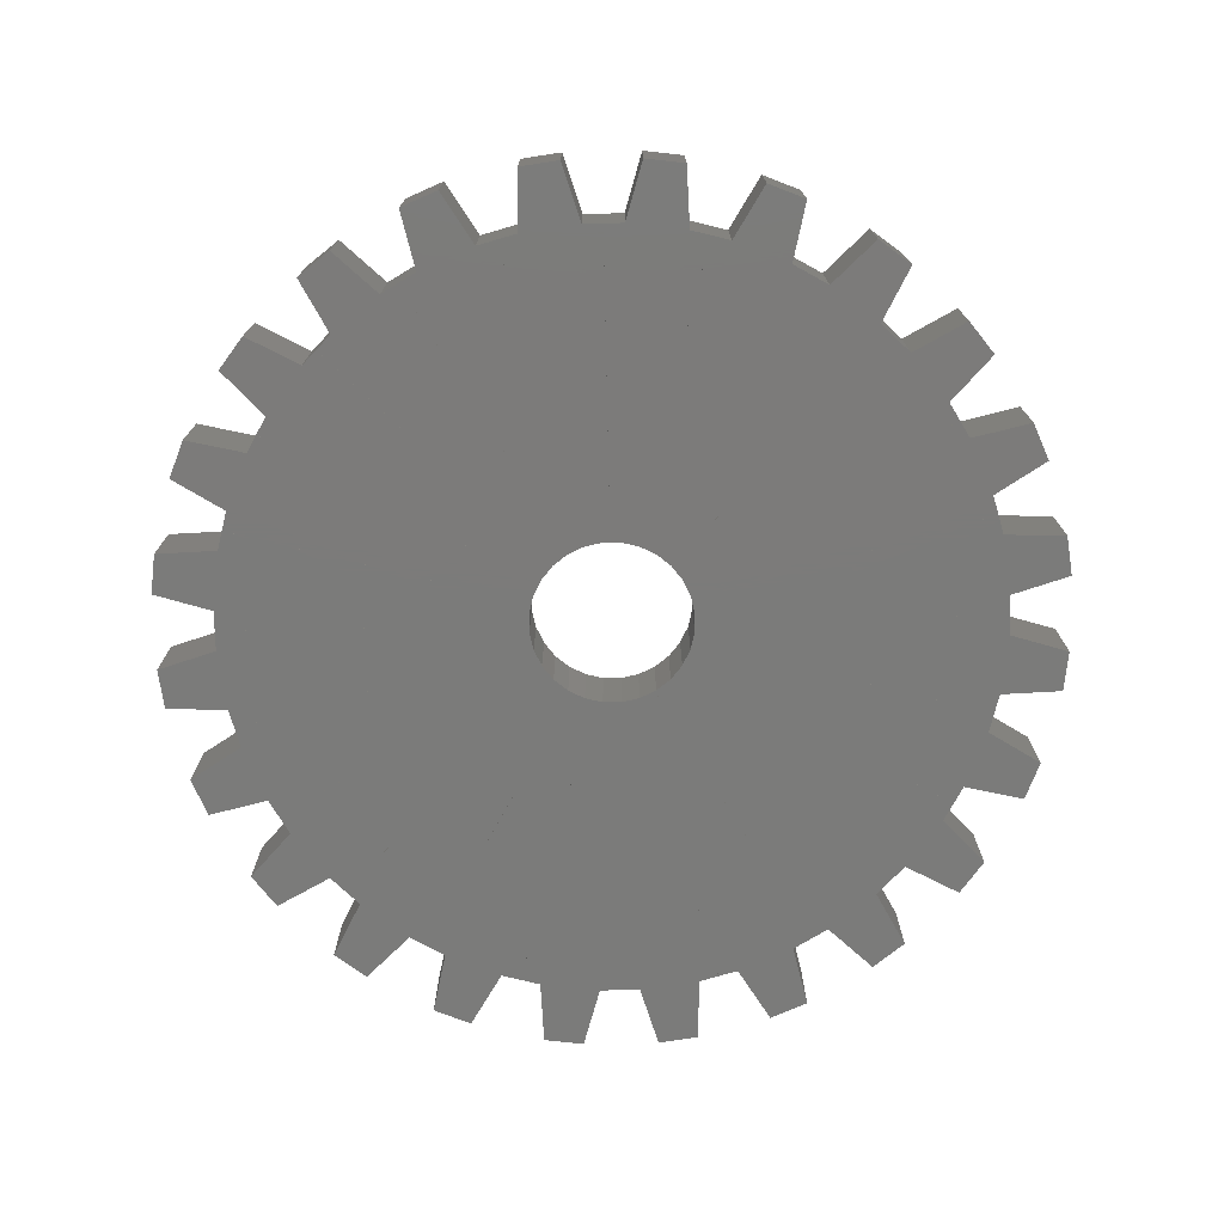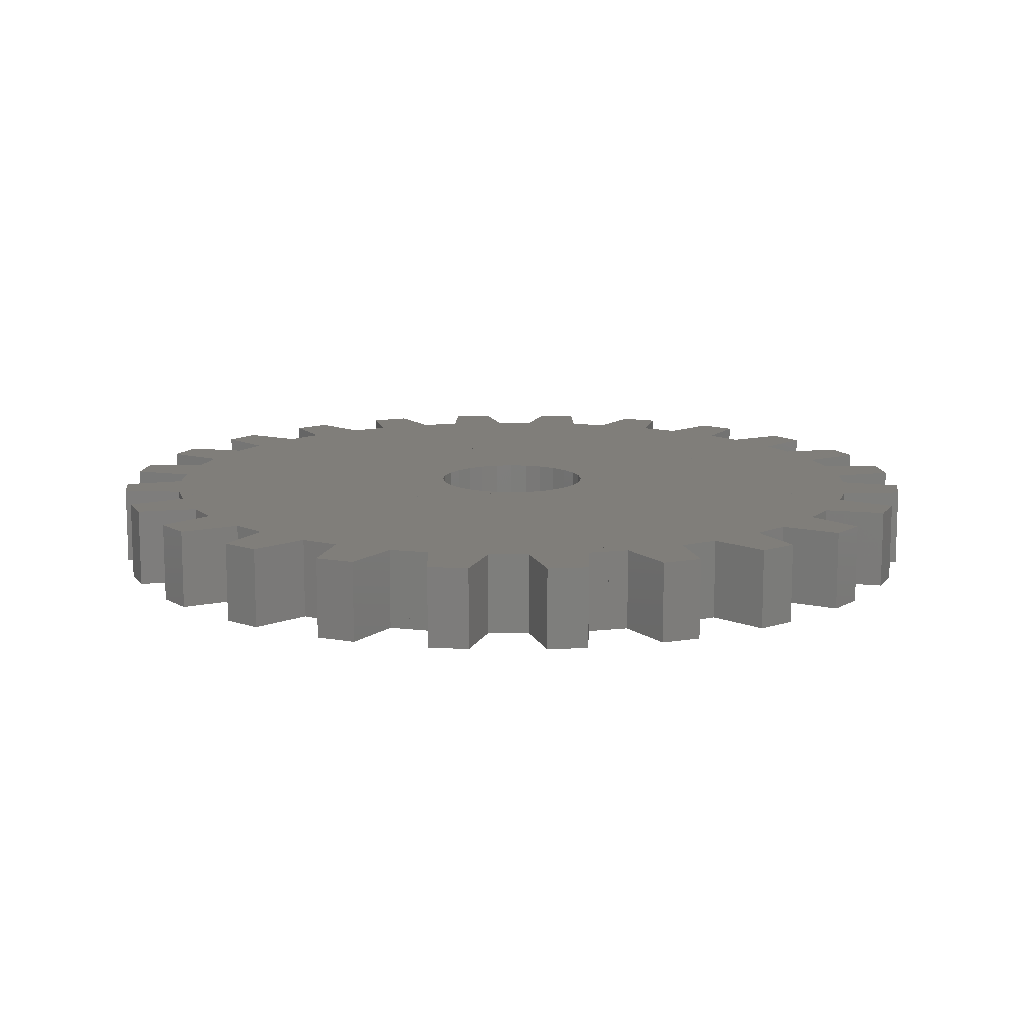
<metadata>
{"format":"stl","ext":"stl","renderer":"f3d","projection":"perspective","resolution":1024,"background":"white","views":[{"elev":-74.5,"azim":-96.3,"up":"+Z"},{"elev":12.2,"azim":38.0,"up":"+Z"}]}
</metadata>
<code>
# stl→obj: 410 verts, 788 faces
v -2.491 18.92 0
v -0.5188 3.942 0
v -2.491 18.92 4
v -0.5188 3.942 4
v -1.5 19.05 0
v -1 22.05 0
v 5.402e-15 22.05 0
v 1 22.05 0
v 1.5 19.05 0
v 2.491 18.92 0
v 0 4 0
v 0.5188 3.942 0
v -1.5 19.05 4
v 0.5188 3.942 4
v 0 4 4
v 2.491 18.92 4
v 1.5 19.05 4
v 1 22.05 4
v -1 22.05 4
v 5.402e-15 22.05 4
v -7.304 17.63 0
v -1.523 3.678 0
v -7.304 17.63 4
v -1.523 3.678 4
v -6.381 18.02 0
v -6.674 21.04 0
v -4.742 21.56 0
v -3.483 18.79 0
v -2.492 18.92 0
v -0.8901 3.9 0
v -0.519 3.942 0
v -6.381 18.02 4
v -0.519 3.942 4
v -0.8901 3.9 4
v -2.492 18.92 4
v -3.483 18.79 4
v -4.742 21.56 4
v -6.674 21.04 4
v -11.89 18.6 0
v -11.89 18.6 4
v -10.16 19.6 0
v -10.16 19.6 4
v -10.83 15.75 0
v -10.83 15.75 4
v -8.228 17.25 0
v -7.305 17.63 0
v -1.524 3.678 0
v -1.736 3.604 0
v -2.43 3.167 0
v -11.62 15.14 0
v -8.228 17.25 4
v -1.736 3.604 4
v -1.524 3.678 4
v -2.43 3.167 4
v -11.62 15.14 4
v -7.305 17.63 4
v -16.3 14.89 0
v -16.3 14.89 4
v -14.89 16.3 0
v -14.89 16.3 4
v -14.53 12.41 0
v -14.53 12.41 4
v -12.41 14.53 0
v -2.494 3.127 0
v -3.127 2.494 0
v -3.167 2.43 0
v -15.14 11.62 0
v -12.41 14.53 4
v -3.127 2.494 4
v -2.494 3.127 4
v -3.167 2.43 4
v -15.14 11.62 4
v -19.6 10.16 0
v -19.6 10.16 4
v -18.6 11.89 0
v -18.6 11.89 4
v -17.25 8.228 0
v -17.25 8.228 4
v -15.75 10.83 0
v -3.604 1.736 0
v -3.678 1.524 0
v -17.63 7.305 0
v -15.75 10.83 4
v -3.604 1.736 4
v -3.678 1.524 4
v -17.63 7.305 4
v -21.56 4.742 0
v -21.56 4.742 4
v -21.04 6.674 0
v -21.04 6.674 4
v -18.79 3.483 0
v -18.79 3.483 4
v -18.02 6.381 0
v -17.63 7.304 0
v -3.678 1.523 0
v -3.9 0.8901 0
v -3.942 0.519 0
v -18.92 2.492 0
v -18.02 6.381 4
v -3.9 0.8901 4
v -3.678 1.523 4
v -3.942 0.519 4
v -18.92 2.492 4
v -17.63 7.304 4
v -22.05 -1 0
v -22.05 -1 4
v -22.05 1 0
v -22.05 1 4
v -19.05 -1.5 0
v -19.05 -1.5 4
v -19.05 1.5 0
v -18.92 2.491 0
v -3.942 0.5188 0
v -4 0 0
v -3.942 -0.5188 0
v -18.92 -2.491 0
v -19.05 1.5 4
v -4 0 4
v -3.942 0.5188 4
v -3.942 -0.5188 4
v -18.92 -2.491 4
v -18.92 2.491 4
v -21.56 -4.742 0
v -21.56 -4.742 4
v -18.79 -3.483 0
v -18.79 -3.483 4
v -21.04 -6.674 0
v -21.04 -6.674 4
v -3.942 -0.519 0
v -18.92 -2.492 0
v -3.9 -0.8901 0
v -3.678 -1.523 0
v -18.02 -6.381 0
v -17.63 -7.304 0
v -18.92 -2.492 4
v -17.63 -7.304 4
v -18.02 -6.381 4
v -3.678 -1.523 4
v -3.9 -0.8901 4
v -3.942 -0.519 4
v -19.6 -10.16 0
v -19.6 -10.16 4
v -17.25 -8.228 0
v -17.25 -8.228 4
v -18.6 -11.89 0
v -18.6 -11.89 4
v -3.678 -1.524 0
v -17.63 -7.305 0
v -3.604 -1.736 0
v -3.167 -2.43 0
v -15.75 -10.83 0
v -15.14 -11.62 0
v -17.63 -7.305 4
v -15.14 -11.62 4
v -15.75 -10.83 4
v -3.167 -2.43 4
v -3.604 -1.736 4
v -3.678 -1.524 4
v -16.3 -14.89 0
v -16.3 -14.89 4
v -14.53 -12.41 0
v -14.53 -12.41 4
v -14.89 -16.3 0
v -14.89 -16.3 4
v -3.127 -2.494 0
v -2.494 -3.127 0
v -2.43 -3.167 0
v -12.41 -14.53 0
v -11.62 -15.14 0
v -11.62 -15.14 4
v -12.41 -14.53 4
v -2.43 -3.167 4
v -2.494 -3.127 4
v -3.127 -2.494 4
v -11.89 -18.6 0
v -11.89 -18.6 4
v -10.83 -15.75 0
v -10.83 -15.75 4
v -10.16 -19.6 0
v -10.16 -19.6 4
v -1.736 -3.604 0
v -1.524 -3.678 0
v -8.228 -17.25 0
v -7.305 -17.63 0
v -7.305 -17.63 4
v -8.228 -17.25 4
v -1.524 -3.678 4
v -1.736 -3.604 4
v -7.304 -17.63 0
v -7.304 -17.63 4
v -1.523 -3.678 0
v -1.523 -3.678 4
v -6.381 -18.02 0
v -6.381 -18.02 4
v -0.8901 -3.9 0
v -0.519 -3.942 0
v -2.492 -18.92 0
v -3.483 -18.79 0
v -4.742 -21.56 0
v -6.674 -21.04 0
v -0.8901 -3.9 4
v -3.483 -18.79 4
v -2.492 -18.92 4
v -6.674 -21.04 4
v -4.742 -21.56 4
v -0.519 -3.942 4
v -2.491 -18.92 0
v -2.491 -18.92 4
v -0.5188 -3.942 0
v -0.5188 -3.942 4
v -1.5 -19.05 0
v -1.5 -19.05 4
v 0 -4 0
v 0.5188 -3.942 0
v 2.491 -18.92 0
v 1.5 -19.05 0
v 1 -22.05 0
v -1 -22.05 0
v 0 -4 4
v 1.5 -19.05 4
v 2.491 -18.92 4
v -1 -22.05 4
v 1 -22.05 4
v 0.5188 -3.942 4
v 0.519 -3.942 0
v 0.8901 -3.9 0
v 2.492 -18.92 0
v 1.523 -3.678 0
v 7.304 -17.63 0
v 6.381 -18.02 0
v 3.483 -18.79 0
v 6.674 -21.04 0
v 4.742 -21.56 0
v 0.8901 -3.9 4
v 0.519 -3.942 4
v 2.492 -18.92 4
v 3.483 -18.79 4
v 4.742 -21.56 4
v 6.674 -21.04 4
v 6.381 -18.02 4
v 7.304 -17.63 4
v 1.523 -3.678 4
v 1.524 -3.678 0
v 1.736 -3.604 0
v 7.305 -17.63 0
v 2.43 -3.167 0
v 11.62 -15.14 0
v 10.83 -15.75 0
v 8.228 -17.25 0
v 11.89 -18.6 0
v 10.16 -19.6 0
v 1.736 -3.604 4
v 1.524 -3.678 4
v 7.305 -17.63 4
v 8.228 -17.25 4
v 10.16 -19.6 4
v 11.89 -18.6 4
v 10.83 -15.75 4
v 11.62 -15.14 4
v 2.43 -3.167 4
v 2.494 -3.127 0
v 3.127 -2.494 0
v 3.167 -2.43 0
v 15.14 -11.62 0
v 14.53 -12.41 0
v 12.41 -14.53 0
v 16.3 -14.89 0
v 14.89 -16.3 0
v 2.494 -3.127 4
v 12.41 -14.53 4
v 14.89 -16.3 4
v 16.3 -14.89 4
v 14.53 -12.41 4
v 15.14 -11.62 4
v 3.167 -2.43 4
v 3.127 -2.494 4
v 3.604 -1.736 0
v 3.678 -1.524 0
v 17.63 -7.305 0
v 17.25 -8.228 0
v 15.75 -10.83 0
v 19.6 -10.16 0
v 18.6 -11.89 0
v 3.604 -1.736 4
v 15.75 -10.83 4
v 18.6 -11.89 4
v 19.6 -10.16 4
v 17.25 -8.228 4
v 17.63 -7.305 4
v 3.678 -1.524 4
v 3.678 -1.523 0
v 3.9 -0.8901 0
v 17.63 -7.304 0
v 3.942 -0.519 0
v 18.92 -2.492 0
v 18.79 -3.483 0
v 18.02 -6.381 0
v 21.56 -4.742 0
v 21.04 -6.674 0
v 3.9 -0.8901 4
v 3.678 -1.523 4
v 17.63 -7.304 4
v 18.02 -6.381 4
v 21.04 -6.674 4
v 21.56 -4.742 4
v 18.79 -3.483 4
v 18.92 -2.492 4
v 3.942 -0.519 4
v 3.942 -0.5188 0
v 4 0 0
v 18.92 -2.491 0
v 3.942 0.5188 0
v 18.92 2.491 0
v 19.05 1.5 0
v 19.05 -1.5 0
v 22.05 1 0
v 22.05 -1 0
v 4 0 4
v 3.942 -0.5188 4
v 18.92 -2.491 4
v 19.05 -1.5 4
v 22.05 -1 4
v 22.05 1 4
v 19.05 1.5 4
v 18.92 2.491 4
v 3.942 0.5188 4
v 3.678 1.523 0
v 17.63 7.304 0
v 3.9 0.8901 0
v 18.02 6.381 0
v 21.04 6.674 0
v 21.56 4.742 0
v 18.79 3.483 0
v 18.92 2.492 0
v 3.942 0.519 0
v 3.678 1.523 4
v 17.63 7.304 4
v 3.9 0.8901 4
v 3.942 0.519 4
v 18.92 2.492 4
v 18.79 3.483 4
v 21.56 4.742 4
v 21.04 6.674 4
v 18.02 6.381 4
v 3.167 2.43 0
v 15.14 11.62 0
v 3.604 1.736 0
v 15.75 10.83 0
v 18.6 11.89 0
v 19.6 10.16 0
v 17.25 8.228 0
v 17.63 7.305 0
v 3.678 1.524 0
v 3.167 2.43 4
v 15.14 11.62 4
v 3.604 1.736 4
v 3.678 1.524 4
v 17.63 7.305 4
v 17.25 8.228 4
v 19.6 10.16 4
v 18.6 11.89 4
v 15.75 10.83 4
v 2.43 3.167 0
v 11.62 15.14 0
v 2.494 3.127 0
v 12.41 14.53 0
v 14.89 16.3 0
v 16.3 14.89 0
v 14.53 12.41 0
v 3.127 2.494 0
v 2.43 3.167 4
v 11.62 15.14 4
v 2.494 3.127 4
v 3.127 2.494 4
v 14.53 12.41 4
v 16.3 14.89 4
v 14.89 16.3 4
v 12.41 14.53 4
v 1.524 3.678 0
v 7.305 17.63 0
v 1.736 3.604 0
v 8.228 17.25 0
v 10.16 19.6 0
v 11.89 18.6 0
v 10.83 15.75 0
v 1.524 3.678 4
v 7.305 17.63 4
v 1.736 3.604 4
v 10.83 15.75 4
v 11.89 18.6 4
v 10.16 19.6 4
v 8.228 17.25 4
v 0.519 3.942 0
v 2.492 18.92 0
v 0.8901 3.9 0
v 3.483 18.79 0
v 4.742 21.56 0
v 6.674 21.04 0
v 6.381 18.02 0
v 7.304 17.63 0
v 1.523 3.678 0
v 0.519 3.942 4
v 2.492 18.92 4
v 0.8901 3.9 4
v 1.523 3.678 4
v 7.304 17.63 4
v 6.381 18.02 4
v 6.674 21.04 4
v 4.742 21.56 4
v 3.483 18.79 4
f 1 2 3
f 3 2 4
f 1 5 2
f 2 5 6
f 2 6 7
f 2 7 8
f 2 8 9
f 2 9 10
f 11 10 12
f 2 10 11
f 1 3 5
f 5 3 13
f 13 3 4
f 14 13 15
f 15 13 4
f 16 13 14
f 17 13 16
f 18 13 17
f 19 18 20
f 19 13 18
f 11 15 4
f 2 11 4
f 12 14 15
f 11 12 15
f 14 12 10
f 16 14 10
f 9 17 10
f 10 17 16
f 9 8 18
f 17 9 18
f 7 20 8
f 8 20 18
f 6 19 7
f 7 19 20
f 5 13 6
f 6 13 19
f 21 22 23
f 23 22 24
f 21 25 22
f 22 25 26
f 22 26 27
f 22 27 28
f 22 28 29
f 30 29 31
f 22 29 30
f 21 23 25
f 25 23 32
f 32 23 24
f 33 32 34
f 34 32 24
f 35 32 33
f 36 32 35
f 37 32 36
f 38 32 37
f 30 34 24
f 22 30 24
f 31 33 34
f 30 31 34
f 31 29 35
f 33 31 35
f 28 36 29
f 29 36 35
f 28 27 37
f 36 28 37
f 26 38 27
f 27 38 37
f 26 25 38
f 38 25 32
f 39 40 41
f 41 40 42
f 39 43 40
f 40 43 44
f 39 41 43
f 43 41 45
f 43 45 46
f 43 46 47
f 43 47 48
f 43 48 49
f 43 49 50
f 45 41 42
f 51 45 42
f 52 53 42
f 42 40 44
f 54 42 44
f 55 54 44
f 54 52 42
f 53 51 42
f 53 56 51
f 50 55 43
f 43 55 44
f 50 49 55
f 55 49 54
f 48 52 54
f 49 48 54
f 47 53 52
f 48 47 52
f 47 46 56
f 53 47 56
f 45 51 46
f 46 51 56
f 57 58 59
f 59 58 60
f 57 61 58
f 58 61 62
f 57 59 61
f 61 59 63
f 61 63 50
f 61 50 49
f 61 49 64
f 61 64 65
f 65 66 61
f 61 66 67
f 59 60 63
f 63 60 68
f 69 70 60
f 60 58 62
f 71 60 62
f 72 71 62
f 71 69 60
f 70 54 60
f 54 68 60
f 54 55 68
f 67 72 61
f 61 72 62
f 72 67 66
f 71 72 66
f 65 69 71
f 66 65 71
f 64 70 69
f 65 64 69
f 49 54 70
f 64 49 70
f 49 50 55
f 54 49 55
f 63 68 50
f 50 68 55
f 73 74 75
f 75 74 76
f 74 73 77
f 78 74 77
f 73 75 77
f 77 75 79
f 77 79 67
f 77 67 66
f 77 66 80
f 77 80 81
f 77 81 82
f 75 76 79
f 79 76 83
f 84 71 76
f 76 74 78
f 85 76 78
f 86 85 78
f 85 84 76
f 71 83 76
f 71 72 83
f 82 86 77
f 77 86 78
f 86 82 81
f 85 86 81
f 80 84 85
f 81 80 85
f 66 71 84
f 80 66 84
f 67 72 66
f 66 72 71
f 79 83 67
f 67 83 72
f 87 88 89
f 89 88 90
f 88 87 91
f 92 88 91
f 87 89 91
f 91 89 93
f 91 93 94
f 91 94 95
f 91 95 96
f 91 96 97
f 91 97 98
f 89 90 93
f 93 90 99
f 100 101 90
f 90 88 92
f 102 90 92
f 103 102 92
f 102 100 90
f 101 99 90
f 101 104 99
f 98 103 91
f 91 103 92
f 103 98 97
f 102 103 97
f 96 100 102
f 97 96 102
f 95 101 100
f 96 95 100
f 94 104 95
f 95 104 101
f 93 99 94
f 94 99 104
f 105 106 107
f 107 106 108
f 106 105 109
f 110 106 109
f 105 107 109
f 109 107 111
f 109 111 112
f 109 112 113
f 109 113 114
f 109 114 115
f 109 115 116
f 107 108 111
f 111 108 117
f 118 119 108
f 108 106 110
f 120 108 110
f 121 120 110
f 120 118 108
f 119 117 108
f 119 122 117
f 109 116 110
f 110 116 121
f 121 116 115
f 120 121 115
f 118 120 115
f 114 118 115
f 113 119 118
f 114 113 118
f 112 122 113
f 113 122 119
f 111 117 112
f 112 117 122
f 123 124 125
f 125 124 126
f 123 127 124
f 124 127 128
f 123 125 127
f 129 125 130
f 127 125 129
f 127 129 131
f 127 131 132
f 133 132 134
f 127 132 133
f 130 125 135
f 135 125 126
f 126 124 128
f 136 126 137
f 137 126 128
f 138 126 136
f 139 126 138
f 140 126 139
f 135 126 140
f 128 127 133
f 137 128 133
f 133 134 137
f 137 134 136
f 136 134 132
f 138 136 132
f 139 138 132
f 131 139 132
f 140 139 131
f 129 140 131
f 130 135 129
f 129 135 140
f 141 142 143
f 143 142 144
f 141 145 142
f 142 145 146
f 141 143 145
f 147 143 148
f 145 143 147
f 145 147 149
f 145 149 150
f 151 150 152
f 145 150 151
f 148 143 153
f 153 143 144
f 144 142 146
f 154 144 155
f 155 144 146
f 156 144 154
f 157 144 156
f 158 144 157
f 153 144 158
f 146 145 151
f 155 146 151
f 151 152 155
f 155 152 154
f 154 152 150
f 156 154 150
f 157 156 150
f 149 157 150
f 158 157 149
f 147 158 149
f 148 153 147
f 147 153 158
f 159 160 161
f 161 160 162
f 159 163 160
f 160 163 164
f 159 161 163
f 150 161 152
f 163 161 150
f 163 150 165
f 163 165 166
f 166 167 163
f 168 167 169
f 163 167 168
f 152 161 154
f 154 161 162
f 162 160 164
f 170 162 171
f 171 162 164
f 172 162 170
f 173 162 172
f 174 162 173
f 156 162 174
f 154 162 156
f 164 163 168
f 171 164 168
f 171 168 169
f 170 171 169
f 170 169 167
f 172 170 167
f 172 167 173
f 173 167 166
f 173 166 174
f 174 166 165
f 156 174 165
f 150 156 165
f 152 154 150
f 150 154 156
f 175 176 177
f 177 176 178
f 176 175 179
f 180 176 179
f 175 177 179
f 167 177 169
f 179 177 167
f 179 167 181
f 179 181 182
f 183 182 184
f 179 182 183
f 170 169 177
f 178 170 177
f 178 176 180
f 185 178 186
f 186 178 180
f 187 178 185
f 188 178 187
f 172 178 188
f 170 178 172
f 180 179 183
f 186 180 183
f 186 183 184
f 185 186 184
f 185 184 182
f 187 185 182
f 187 182 188
f 188 182 181
f 188 181 172
f 172 181 167
f 169 170 167
f 167 170 172
f 189 190 191
f 191 190 192
f 190 189 193
f 194 190 193
f 189 191 193
f 193 191 195
f 193 195 196
f 193 196 197
f 193 197 198
f 193 198 199
f 193 199 200
f 201 195 192
f 192 195 191
f 202 203 192
f 192 190 194
f 204 192 194
f 204 205 192
f 205 202 192
f 203 201 192
f 203 206 201
f 200 204 193
f 193 204 194
f 204 200 199
f 205 204 199
f 205 199 198
f 202 205 198
f 202 198 197
f 203 202 197
f 203 197 196
f 206 203 196
f 206 196 201
f 201 196 195
f 207 208 209
f 209 208 210
f 208 207 211
f 212 208 211
f 207 209 211
f 211 209 213
f 211 213 214
f 211 214 215
f 211 215 216
f 211 216 217
f 211 217 218
f 219 213 210
f 210 213 209
f 220 221 210
f 210 208 212
f 222 210 212
f 222 223 210
f 223 220 210
f 221 219 210
f 221 224 219
f 211 218 212
f 212 218 222
f 222 218 217
f 223 222 217
f 223 217 216
f 220 223 216
f 220 216 215
f 221 220 215
f 215 214 224
f 221 215 224
f 224 214 219
f 219 214 213
f 225 226 227
f 227 226 228
f 227 228 229
f 227 229 230
f 231 230 232
f 227 230 231
f 231 232 233
f 234 226 235
f 235 226 225
f 225 227 235
f 235 227 236
f 236 227 231
f 237 236 231
f 231 233 237
f 237 233 238
f 238 233 232
f 239 238 232
f 232 230 240
f 239 232 240
f 240 230 229
f 241 240 229
f 229 228 242
f 241 229 242
f 242 228 234
f 234 228 226
f 234 235 236
f 238 234 237
f 237 234 236
f 239 234 238
f 240 234 239
f 241 234 240
f 242 234 241
f 243 244 245
f 245 244 246
f 245 246 247
f 245 247 248
f 249 248 250
f 245 248 249
f 249 250 251
f 252 244 253
f 253 244 243
f 243 245 253
f 253 245 254
f 254 245 249
f 255 254 249
f 249 251 255
f 255 251 256
f 256 251 250
f 257 256 250
f 250 248 258
f 257 250 258
f 258 248 247
f 259 258 247
f 247 246 260
f 259 247 260
f 260 246 252
f 252 246 244
f 252 253 254
f 256 252 255
f 255 252 254
f 257 252 256
f 258 252 257
f 259 252 258
f 260 252 259
f 246 261 247
f 247 261 262
f 262 263 247
f 247 263 264
f 247 264 265
f 266 265 267
f 247 265 266
f 266 267 268
f 269 261 260
f 260 261 246
f 246 247 260
f 260 247 259
f 259 247 266
f 270 259 266
f 270 266 268
f 271 270 268
f 271 268 267
f 272 271 267
f 267 265 273
f 272 267 273
f 273 265 264
f 274 273 264
f 263 275 264
f 264 275 274
f 275 263 276
f 276 263 262
f 276 262 269
f 269 262 261
f 269 260 259
f 271 269 270
f 270 269 259
f 272 269 271
f 273 269 272
f 274 269 273
f 276 269 274
f 275 276 274
f 263 277 264
f 264 277 278
f 264 278 279
f 264 279 280
f 281 280 282
f 264 280 281
f 281 282 283
f 284 277 275
f 275 277 263
f 275 263 264
f 274 275 264
f 274 264 281
f 285 274 281
f 285 281 283
f 286 285 283
f 286 283 282
f 287 286 282
f 280 288 282
f 282 288 287
f 288 280 279
f 289 288 279
f 278 290 279
f 279 290 289
f 290 278 284
f 284 278 277
f 284 275 274
f 286 284 285
f 285 284 274
f 287 284 286
f 288 284 287
f 289 284 288
f 290 284 289
f 291 292 293
f 293 292 294
f 293 294 295
f 293 295 296
f 297 296 298
f 293 296 297
f 297 298 299
f 300 292 301
f 301 292 291
f 301 291 293
f 302 301 293
f 302 293 297
f 303 302 297
f 303 297 299
f 304 303 299
f 304 299 298
f 305 304 298
f 296 306 298
f 298 306 305
f 306 296 295
f 307 306 295
f 294 308 295
f 295 308 307
f 308 294 300
f 300 294 292
f 300 301 302
f 304 300 303
f 303 300 302
f 305 300 304
f 306 300 305
f 307 300 306
f 308 300 307
f 309 310 311
f 311 310 312
f 311 312 313
f 311 313 314
f 315 314 316
f 311 314 315
f 315 316 317
f 318 310 319
f 319 310 309
f 319 309 311
f 320 319 311
f 320 311 315
f 321 320 315
f 321 315 317
f 322 321 317
f 322 317 316
f 323 322 316
f 314 324 316
f 316 324 323
f 314 313 325
f 324 314 325
f 312 326 313
f 313 326 325
f 318 326 310
f 310 326 312
f 318 319 320
f 322 318 321
f 321 318 320
f 323 318 322
f 324 318 323
f 325 318 324
f 326 318 325
f 327 328 329
f 329 328 330
f 329 330 331
f 329 331 332
f 329 332 333
f 329 333 334
f 329 334 335
f 327 336 328
f 328 336 337
f 338 336 329
f 329 336 327
f 339 338 335
f 335 338 329
f 339 335 334
f 340 339 334
f 334 333 341
f 340 334 341
f 341 333 332
f 342 341 332
f 332 331 343
f 342 332 343
f 330 344 331
f 331 344 343
f 330 328 337
f 344 330 337
f 337 336 338
f 339 337 338
f 339 340 337
f 340 341 337
f 341 344 337
f 341 342 344
f 343 344 342
f 345 346 347
f 347 346 348
f 347 348 349
f 347 349 350
f 347 350 351
f 347 351 352
f 347 352 353
f 345 354 346
f 346 354 355
f 356 354 347
f 347 354 345
f 357 356 353
f 353 356 347
f 357 353 352
f 358 357 352
f 352 351 359
f 358 352 359
f 359 351 350
f 360 359 350
f 350 349 361
f 360 350 361
f 348 362 349
f 349 362 361
f 348 346 355
f 362 348 355
f 355 354 356
f 357 355 356
f 357 358 355
f 358 359 355
f 359 362 355
f 359 360 362
f 361 362 360
f 363 364 365
f 365 364 366
f 365 366 367
f 365 367 368
f 365 368 369
f 365 369 346
f 370 346 345
f 365 346 370
f 363 371 364
f 364 371 372
f 365 373 371
f 363 365 371
f 370 374 373
f 365 370 373
f 354 374 345
f 345 374 370
f 354 345 346
f 355 354 346
f 346 369 375
f 355 346 375
f 375 369 368
f 376 375 368
f 368 367 377
f 376 368 377
f 366 378 367
f 367 378 377
f 364 372 366
f 366 372 378
f 372 371 373
f 374 372 373
f 374 354 372
f 354 355 372
f 355 375 372
f 375 378 372
f 375 376 378
f 377 378 376
f 379 380 381
f 381 380 382
f 381 382 383
f 381 383 384
f 381 384 385
f 381 385 364
f 381 364 363
f 379 386 380
f 380 386 387
f 381 388 386
f 379 381 386
f 363 371 388
f 381 363 388
f 371 363 364
f 372 371 364
f 385 389 364
f 364 389 372
f 389 385 384
f 390 389 384
f 383 391 384
f 384 391 390
f 382 392 383
f 383 392 391
f 380 387 382
f 382 387 392
f 387 386 388
f 371 387 388
f 371 372 387
f 372 389 387
f 389 392 387
f 389 390 392
f 391 392 390
f 393 394 395
f 395 394 396
f 395 396 397
f 395 397 398
f 395 398 399
f 395 399 400
f 395 400 401
f 393 402 394
f 394 402 403
f 395 404 402
f 393 395 402
f 401 405 404
f 395 401 404
f 405 401 400
f 406 405 400
f 399 407 400
f 400 407 406
f 407 399 398
f 408 407 398
f 397 409 398
f 398 409 408
f 396 410 397
f 397 410 409
f 394 403 396
f 396 403 410
f 403 402 404
f 405 403 404
f 405 406 403
f 406 407 403
f 407 410 403
f 407 408 410
f 409 410 408

</code>
